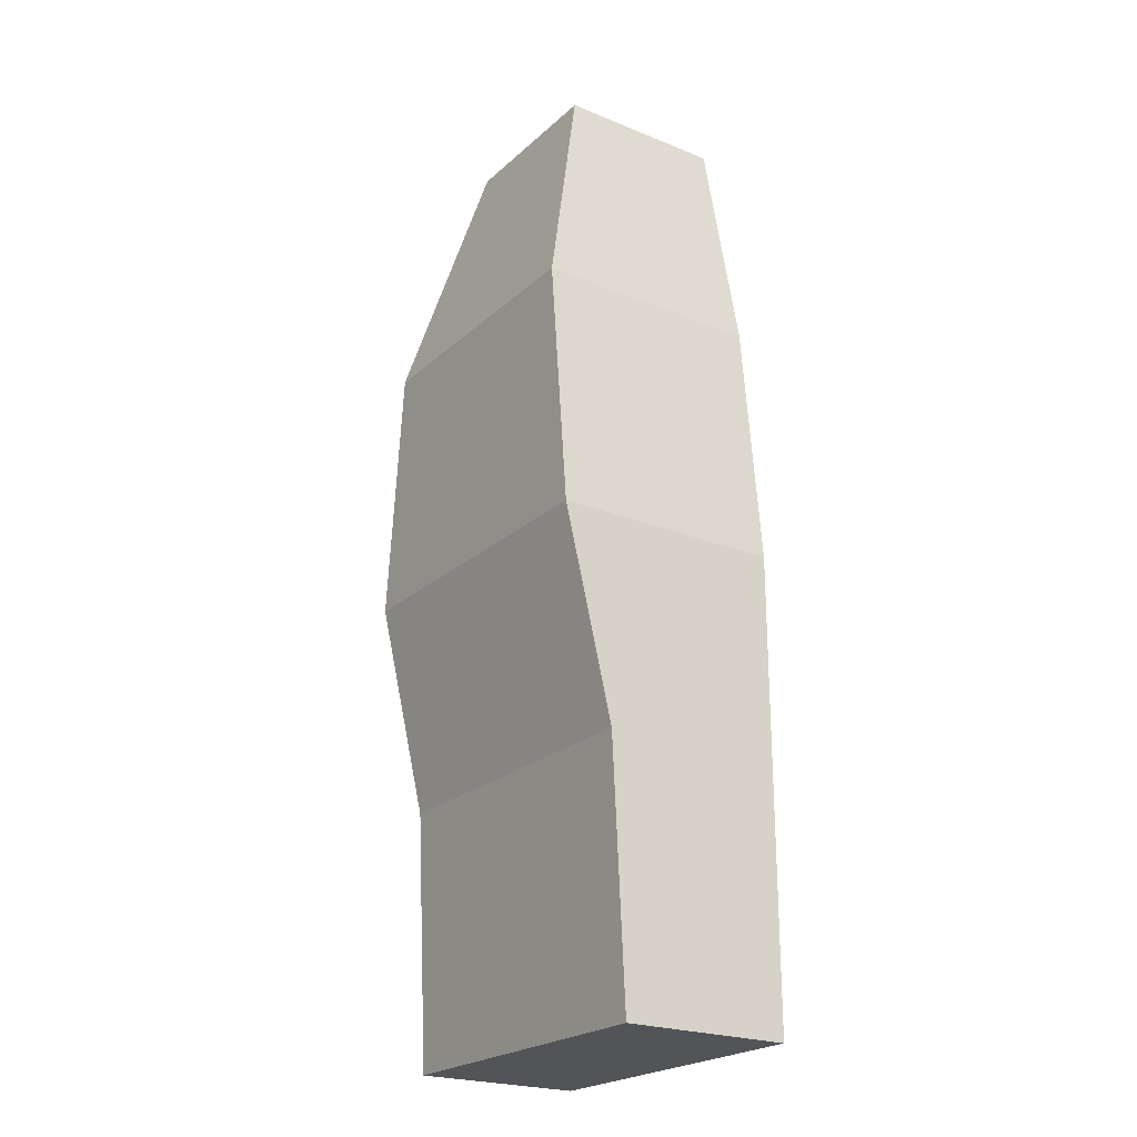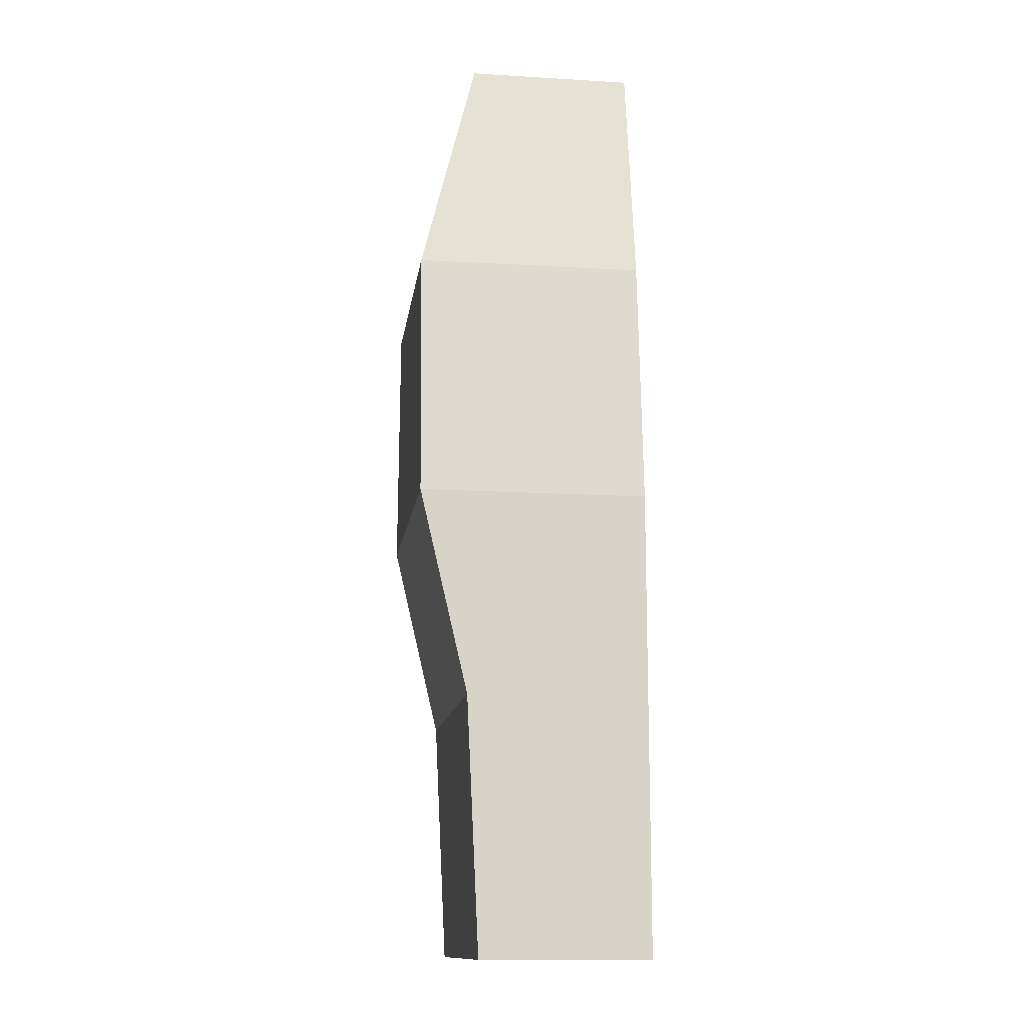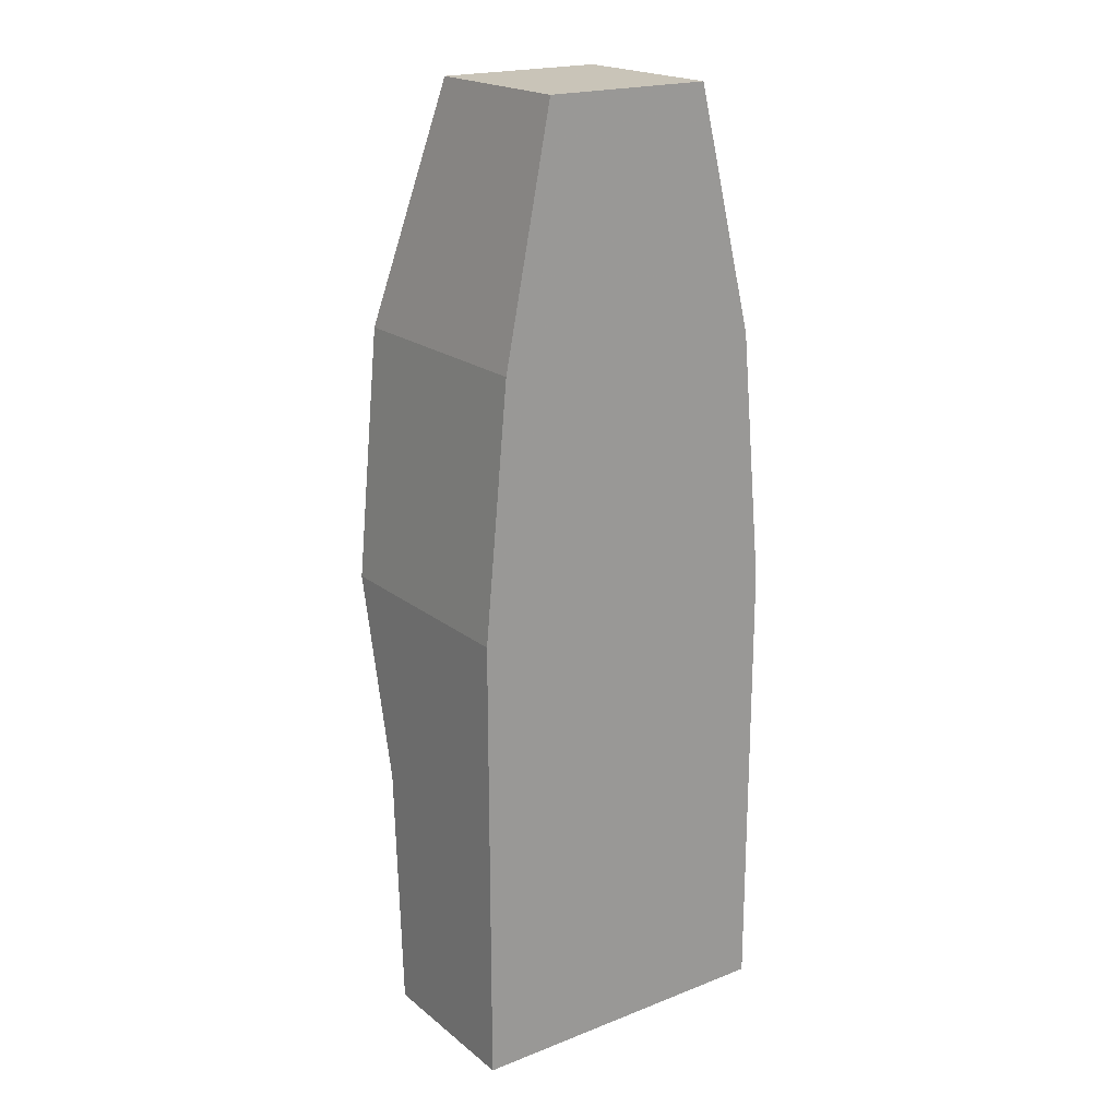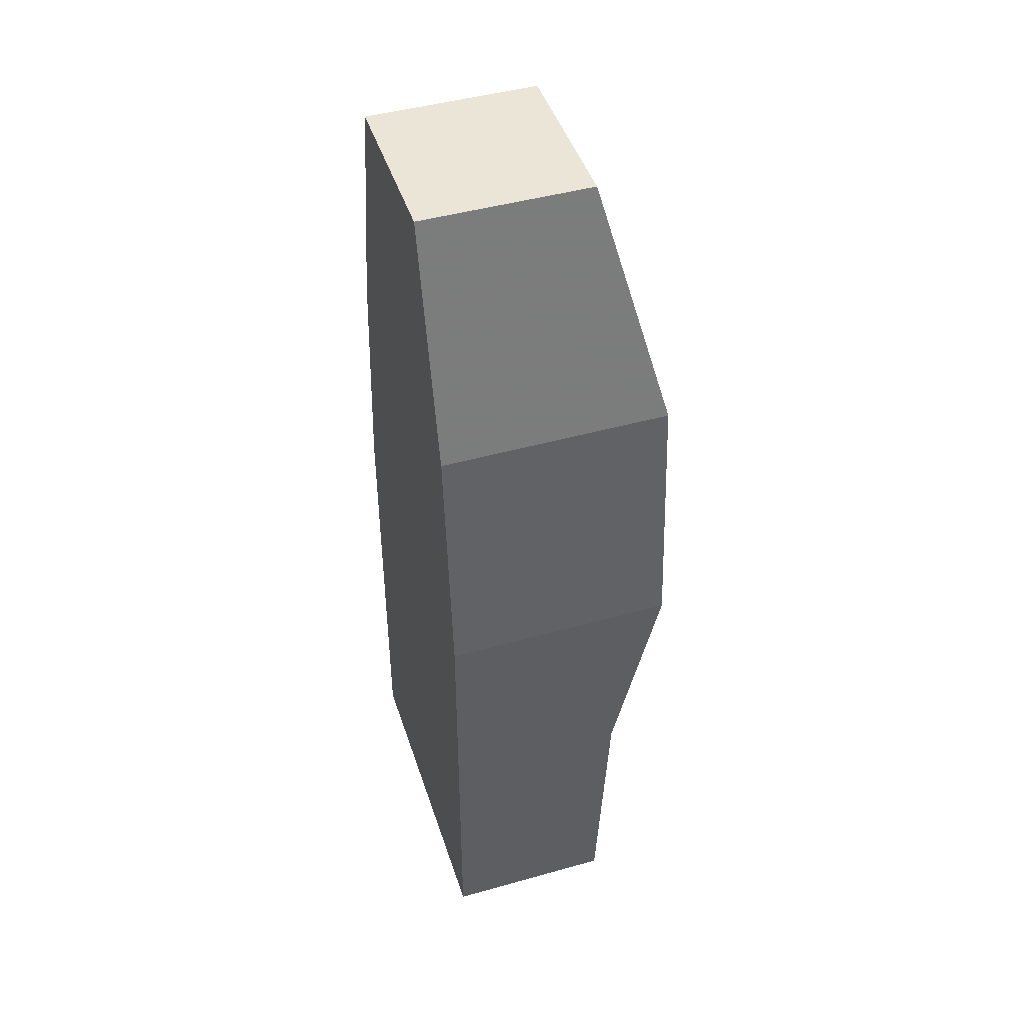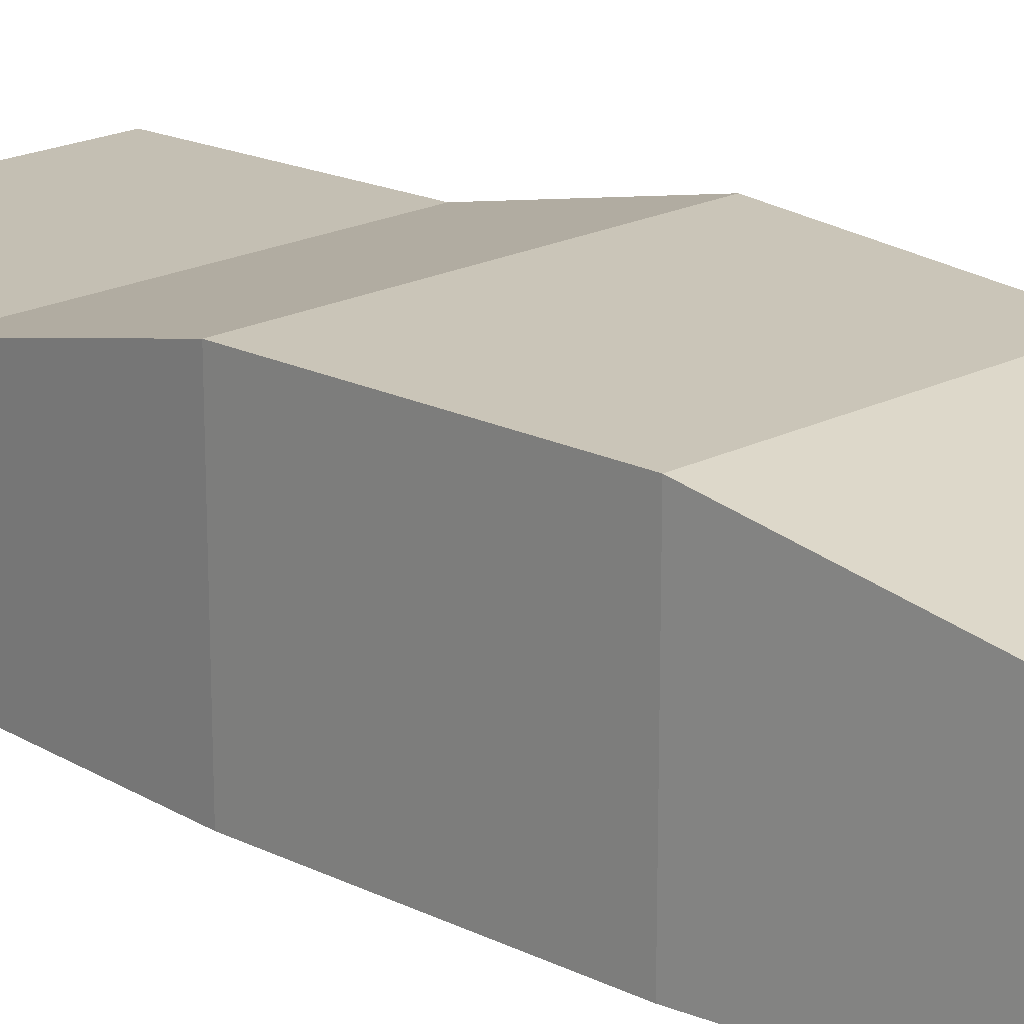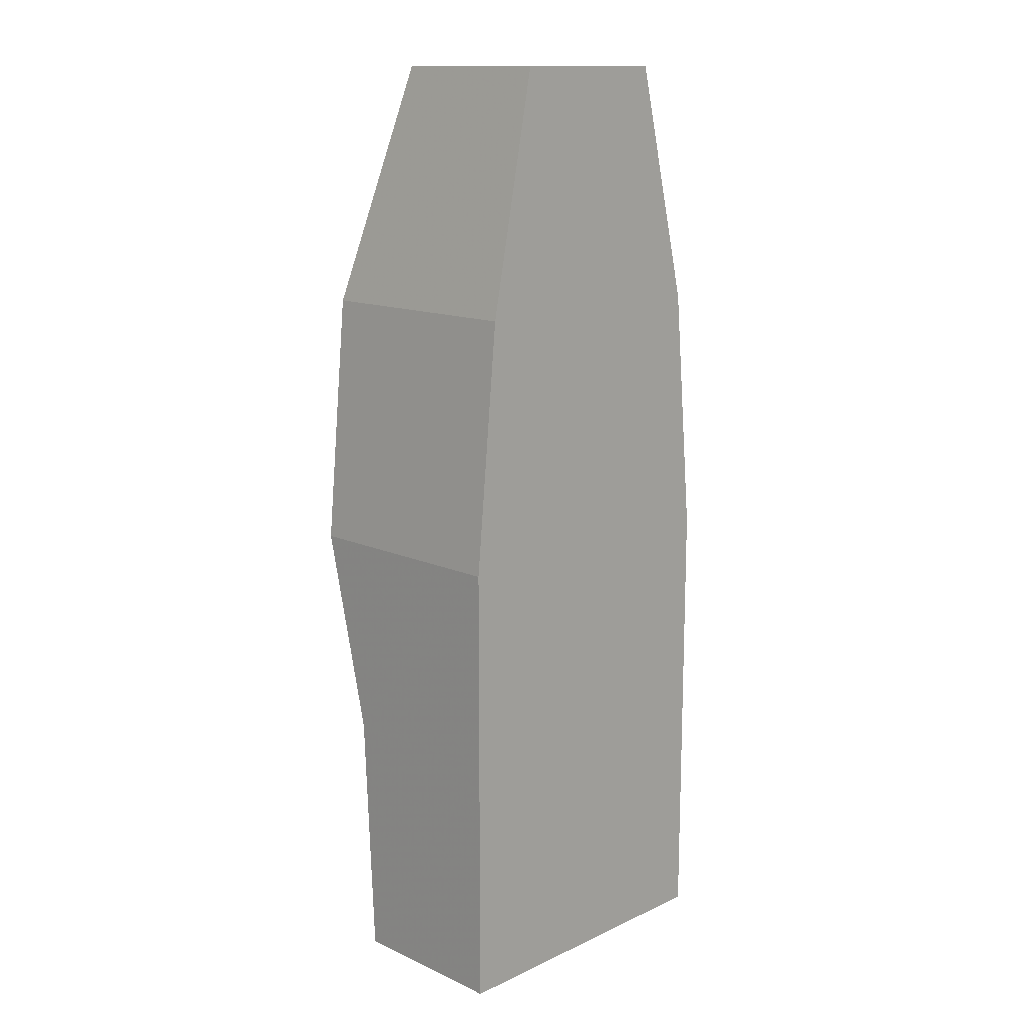
<metadata>
{"format":"obj","ext":"obj","renderer":"f3d","projection":"perspective","resolution":1024,"background":"white","views":[{"elev":-23.1,"azim":-124.5,"up":"+Z"},{"elev":-13.3,"azim":-97.7,"up":"+Z"},{"elev":20.2,"azim":-35.4,"up":"+Z"},{"elev":46.0,"azim":72.2,"up":"+Z"},{"elev":20.3,"azim":-42.9,"up":"+Y"},{"elev":13.9,"azim":-45.2,"up":"+Z"}]}
</metadata>
<code>
o 1.005
v -13 10 -16
v -13 25 -16
v -13 24 -37
v -13 10 -37
v -13 10 1
v -13 29 1
v -11 10 22
v -11 29 22
v -7 10 42
v -7 24 42
v 14 24 -37
v 14 25 -16
v 14 10 -16
v 14 10 -37
v 14 29 1
v 14 10 1
v 12 29 22
v 12 10 22
v 7 24 42
v 7 10 42
f 1 2 3
f 1 3 4
f 5 6 2
f 2 1 5
f 7 8 6
f 7 6 5
f 9 10 8
f 9 8 7
f 11 12 13
f 11 13 14
f 12 15 16
f 12 16 13
f 15 17 18
f 15 18 16
f 17 19 20
f 17 20 18
f 13 1 14
f 14 1 4
f 13 16 5
f 5 1 13
f 16 18 7
f 16 7 5
f 18 20 9
f 18 9 7
f 20 19 10
f 20 10 9
f 19 17 8
f 19 8 10
f 17 15 6
f 17 6 8
f 15 12 2
f 15 2 6
f 12 11 3
f 12 3 2
f 11 14 4
f 11 4 3

</code>
